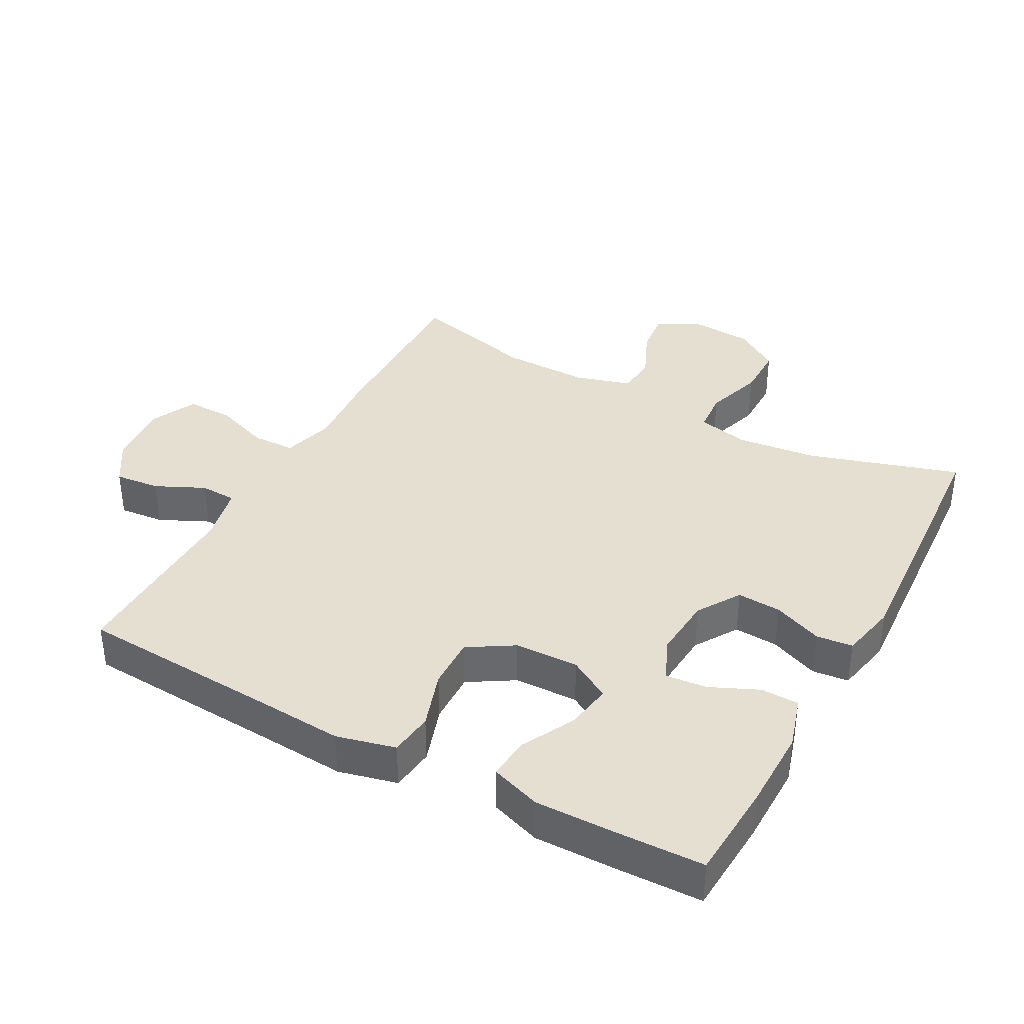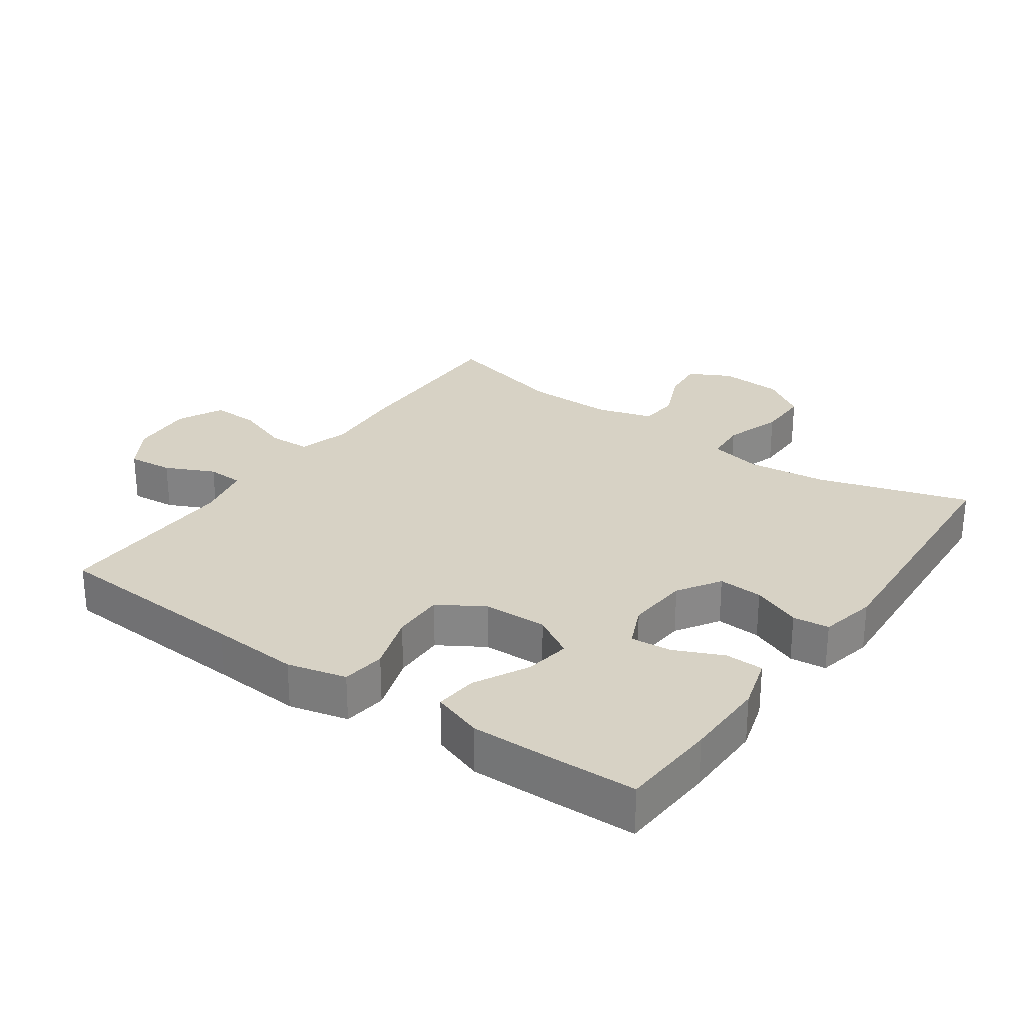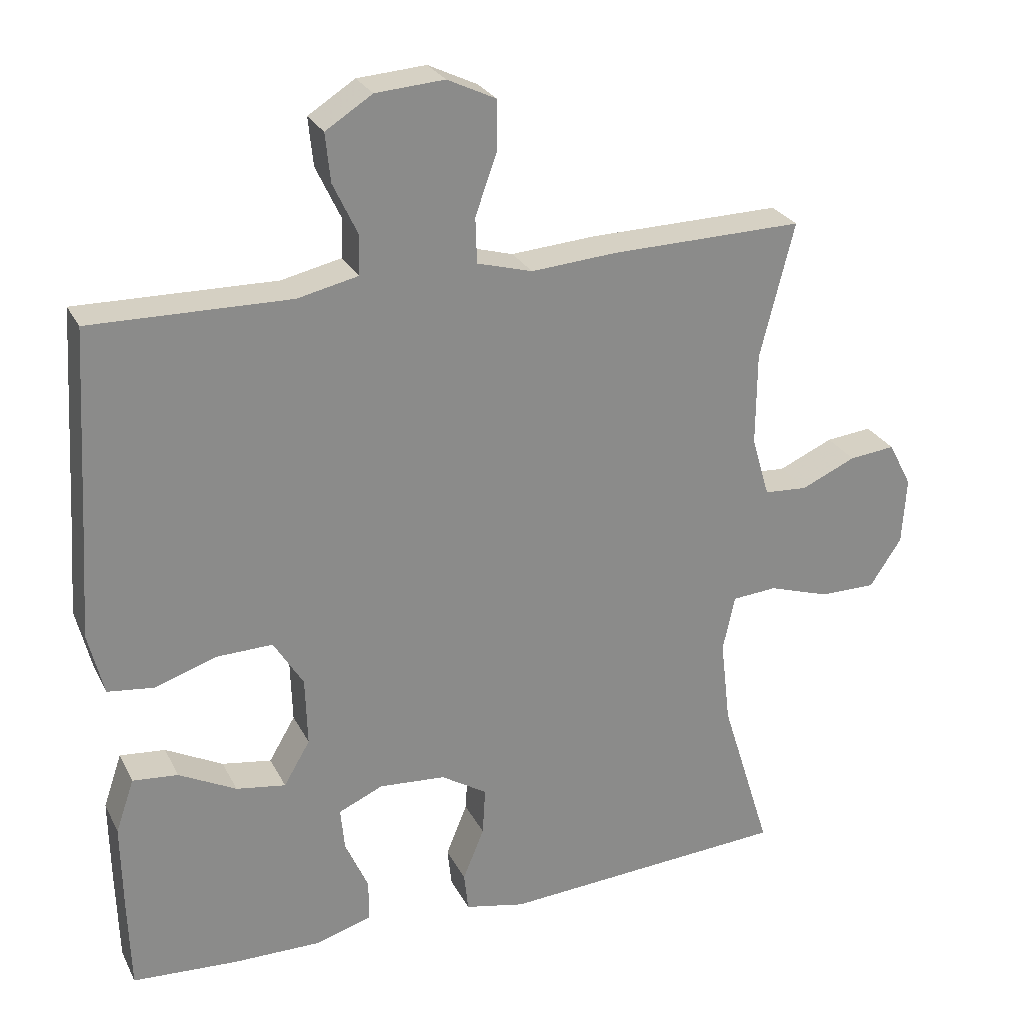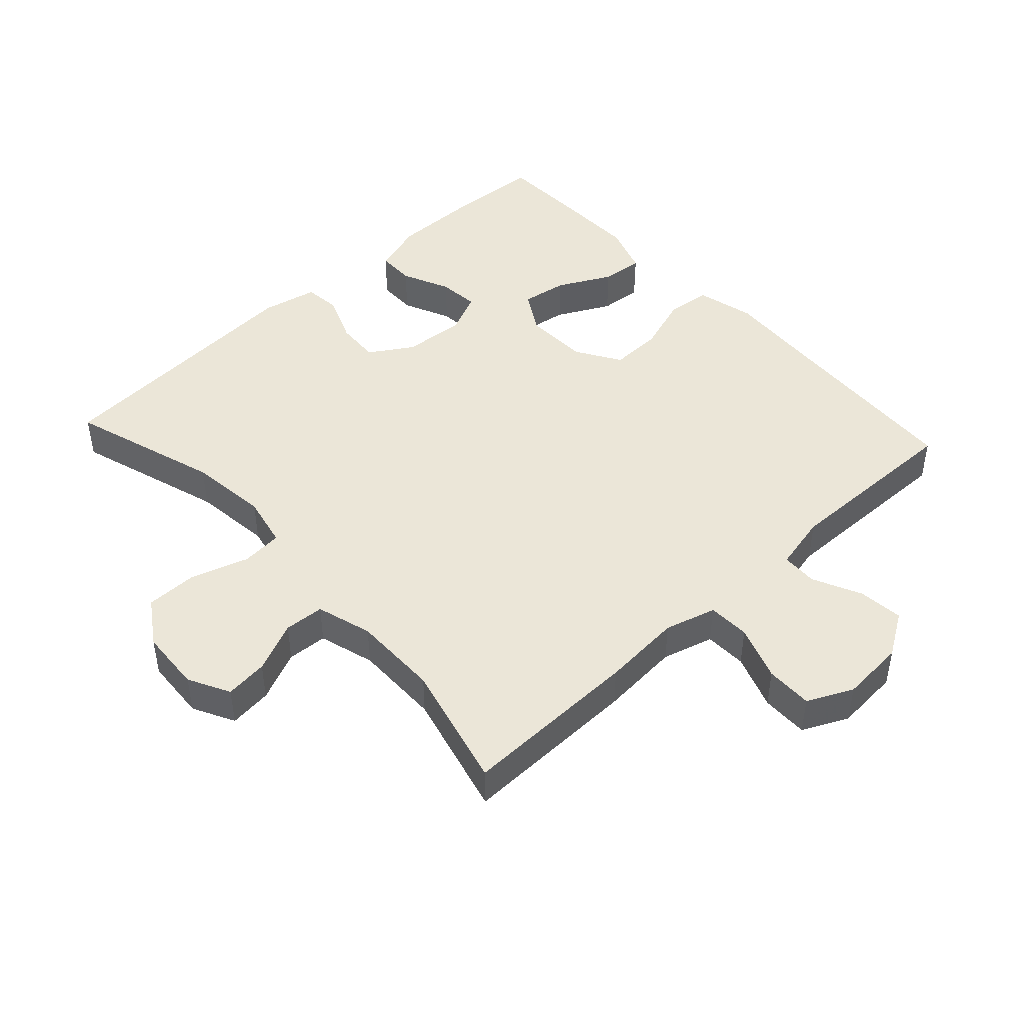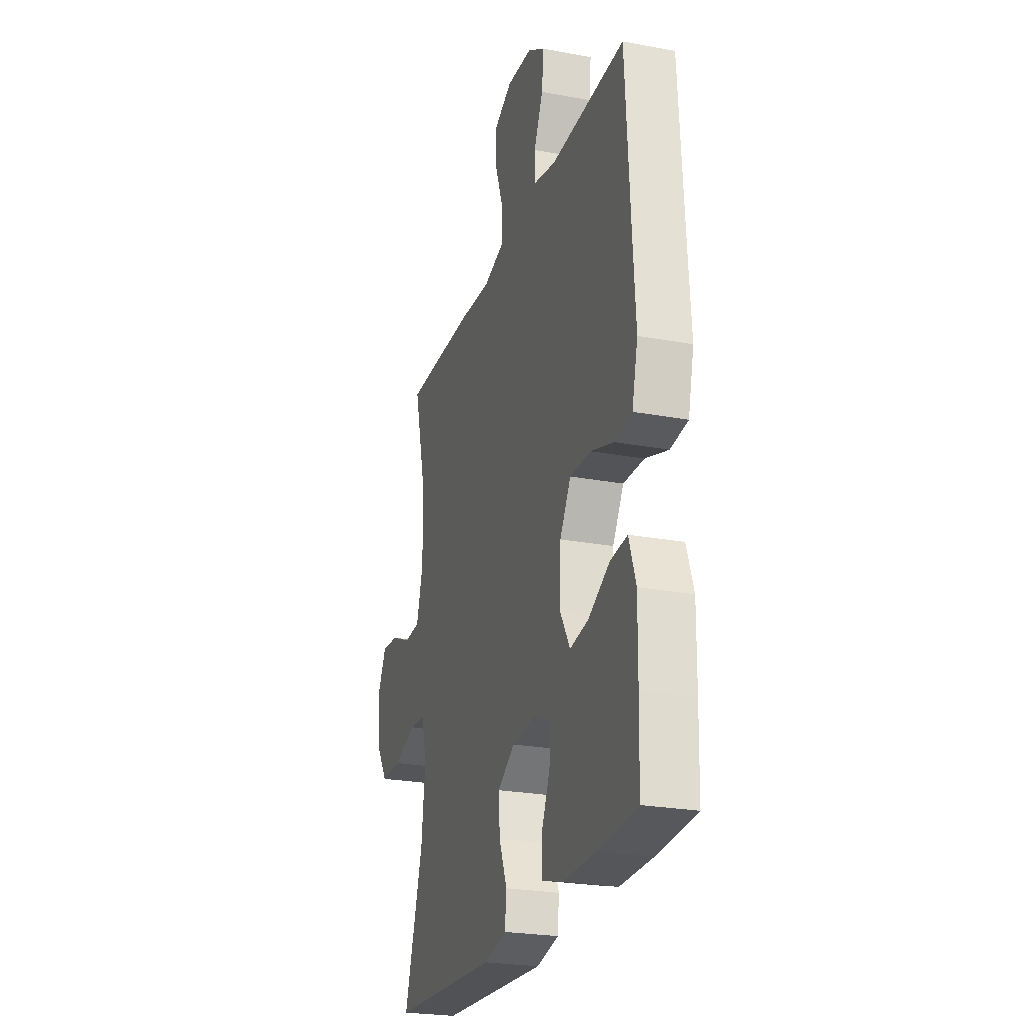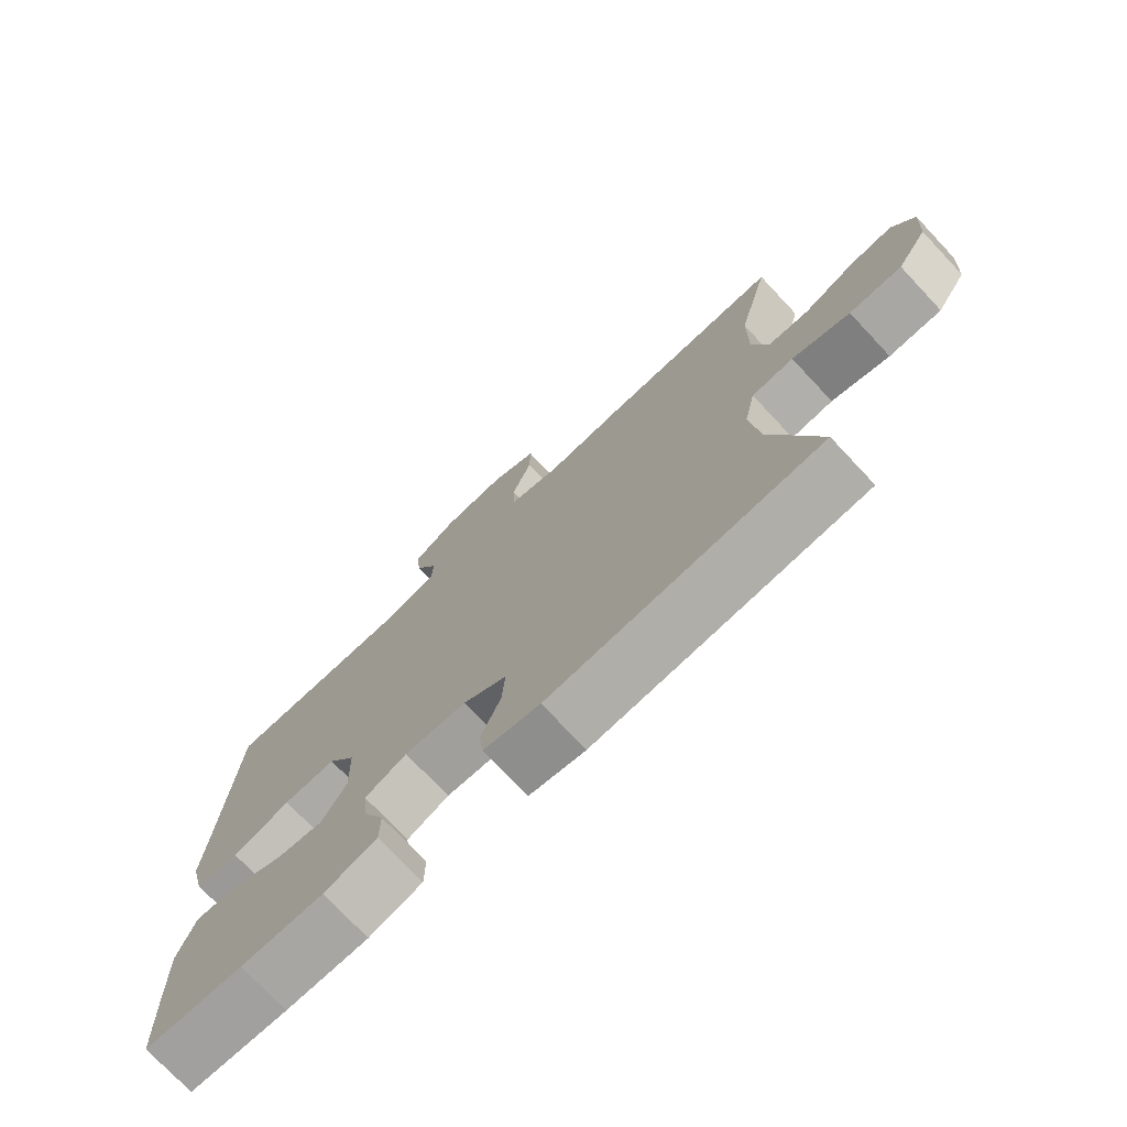
<metadata>
{"format":"obj","ext":"obj","renderer":"f3d","projection":"perspective","resolution":1024,"background":"white","views":[{"elev":37.5,"azim":118.6,"up":"+Y"},{"elev":27.4,"azim":125.4,"up":"+Y"},{"elev":26.4,"azim":158.0,"up":"+Z"},{"elev":46.1,"azim":-42.7,"up":"+Y"},{"elev":-24.8,"azim":73.1,"up":"+Z"},{"elev":-74.6,"azim":-136.8,"up":"+Z"}]}
</metadata>
<code>
v -0.5 0.07 -0.5
v -0.429 0.07 -0.272
v -0.415 0.07 -0.152
v -0.432 0.07 -0.073
v -0.495 0.07 -0.068
v -0.582 0.07 -0.096
v -0.661 0.07 -0.096
v -0.706 0.07 -0.028
v -0.712 0.07 0.067
v -0.679 0.07 0.13
v -0.614 0.07 0.123
v -0.537 0.07 0.089
v -0.476 0.07 0.093
v -0.451 0.07 0.178
v -0.452 0.07 0.309
v -0.5 0.07 0.5
v -0.228 0.07 0.495
v -0.107 0.07 0.486
v -0.029 0.07 0.508
v -0.027 0.07 0.572
v -0.057 0.07 0.656
v -0.058 0.07 0.727
v 0.011 0.07 0.76
v 0.108 0.07 0.753
v 0.174 0.07 0.711
v 0.167 0.07 0.643
v 0.132 0.07 0.569
v 0.134 0.07 0.514
v 0.219 0.07 0.495
v 0.5 0.07 0.5
v 0.518 0.07 0.199
v 0.527 0.07 0.065
v 0.505 0.07 -0.024
v 0.439 0.07 -0.032
v 0.352 0.07 -0.003
v 0.273 0.07 -0.001
v 0.231 0.07 -0.069
v 0.228 0.07 -0.166
v 0.265 0.07 -0.229
v 0.335 0.07 -0.218
v 0.416 0.07 -0.176
v 0.48 0.07 -0.17
v 0.506 0.07 -0.246
v 0.504 0.07 -0.369
v 0.5 0.07 -0.5
v 0.352 0.07 -0.509
v 0.228 0.07 -0.51
v 0.148 0.07 -0.486
v 0.147 0.07 -0.428
v 0.18 0.07 -0.355
v 0.186 0.07 -0.293
v 0.123 0.07 -0.265
v 0.029 0.07 -0.272
v -0.036 0.07 -0.313
v -0.032 0.07 -0.38
v -0.002 0.07 -0.454
v -0.008 0.07 -0.509
v -0.093 0.07 -0.527
v -0.5 0 -0.5
v -0.429 0 -0.272
v -0.415 0 -0.152
v -0.432 0 -0.073
v -0.495 0 -0.068
v -0.582 0 -0.096
v -0.661 0 -0.096
v -0.706 0 -0.028
v -0.712 0 0.067
v -0.679 0 0.13
v -0.614 0 0.123
v -0.537 0 0.089
v -0.476 0 0.093
v -0.451 0 0.178
v -0.452 0 0.309
v -0.5 0 0.5
v -0.228 0 0.495
v -0.107 0 0.486
v -0.029 0 0.508
v -0.027 0 0.572
v -0.057 0 0.656
v -0.058 0 0.727
v 0.011 0 0.76
v 0.108 0 0.753
v 0.174 0 0.711
v 0.167 0 0.643
v 0.132 0 0.569
v 0.134 0 0.514
v 0.219 0 0.495
v 0.5 0 0.5
v 0.518 0 0.199
v 0.527 0 0.065
v 0.505 0 -0.024
v 0.439 0 -0.032
v 0.352 0 -0.003
v 0.273 0 -0.001
v 0.231 0 -0.069
v 0.228 0 -0.166
v 0.265 0 -0.229
v 0.335 0 -0.218
v 0.416 0 -0.176
v 0.48 0 -0.17
v 0.506 0 -0.246
v 0.504 0 -0.369
v 0.5 0 -0.5
v 0.352 0 -0.509
v 0.228 0 -0.51
v 0.148 0 -0.486
v 0.147 0 -0.428
v 0.18 0 -0.355
v 0.186 0 -0.293
v 0.123 0 -0.265
v 0.029 0 -0.272
v -0.036 0 -0.313
v -0.032 0 -0.38
v -0.002 0 -0.454
v -0.008 0 -0.509
v -0.093 0 -0.527
f 55 56 57 58
f 54 55 58 1
f 53 54 1 2
f 52 53 2 3
f 47 48 49 50
f 47 50 51
f 46 47 51
f 45 46 51
f 44 45 51
f 43 44 51 52
f 40 41 42 43
f 39 40 43 52
f 32 33 34 35
f 31 32 35 36
f 29 30 31 36
f 28 29 36 37
f 24 25 26 27
f 24 27 28
f 23 24 28
f 20 21 22 23
f 19 20 23 28
f 18 19 28 37
f 15 16 17 18
f 14 15 18 37
f 9 10 11 12
f 9 12 13
f 8 9 13
f 5 6 7 8
f 4 5 8 13
f 39 52 3 4
f 38 39 4 13
f 13 14 37 38
f 116 115 114 113
f 59 116 113 112
f 60 59 112 111
f 61 60 111 110
f 108 107 106 105
f 109 108 105
f 109 105 104
f 109 104 103
f 109 103 102
f 110 109 102 101
f 101 100 99 98
f 110 101 98 97
f 93 92 91 90
f 94 93 90 89
f 94 89 88 87
f 95 94 87 86
f 85 84 83 82
f 86 85 82
f 86 82 81
f 81 80 79 78
f 86 81 78 77
f 95 86 77 76
f 76 75 74 73
f 95 76 73 72
f 70 69 68 67
f 71 70 67
f 71 67 66
f 66 65 64 63
f 71 66 63 62
f 62 61 110 97
f 71 62 97 96
f 96 95 72 71
f 1 59 60 2
f 2 60 61 3
f 3 61 62 4
f 4 62 63 5
f 5 63 64 6
f 6 64 65 7
f 7 65 66 8
f 8 66 67 9
f 9 67 68 10
f 10 68 69 11
f 11 69 70 12
f 12 70 71 13
f 13 71 72 14
f 14 72 73 15
f 15 73 74 16
f 16 74 75 17
f 17 75 76 18
f 18 76 77 19
f 19 77 78 20
f 20 78 79 21
f 21 79 80 22
f 22 80 81 23
f 23 81 82 24
f 24 82 83 25
f 25 83 84 26
f 26 84 85 27
f 27 85 86 28
f 28 86 87 29
f 29 87 88 30
f 30 88 89 31
f 31 89 90 32
f 32 90 91 33
f 33 91 92 34
f 34 92 93 35
f 35 93 94 36
f 36 94 95 37
f 37 95 96 38
f 38 96 97 39
f 39 97 98 40
f 40 98 99 41
f 41 99 100 42
f 42 100 101 43
f 43 101 102 44
f 44 102 103 45
f 45 103 104 46
f 46 104 105 47
f 47 105 106 48
f 48 106 107 49
f 49 107 108 50
f 50 108 109 51
f 51 109 110 52
f 52 110 111 53
f 53 111 112 54
f 54 112 113 55
f 55 113 114 56
f 56 114 115 57
f 57 115 116 58
f 58 116 59 1

</code>
